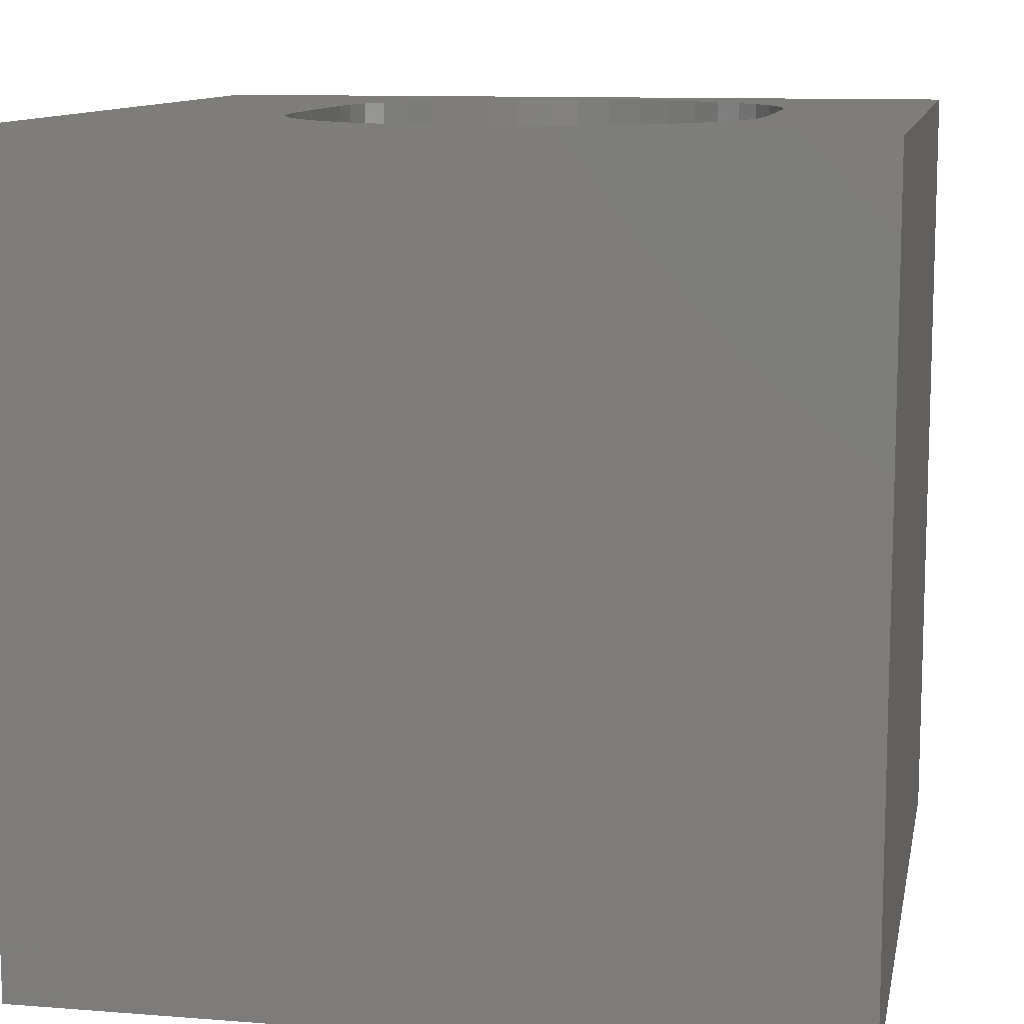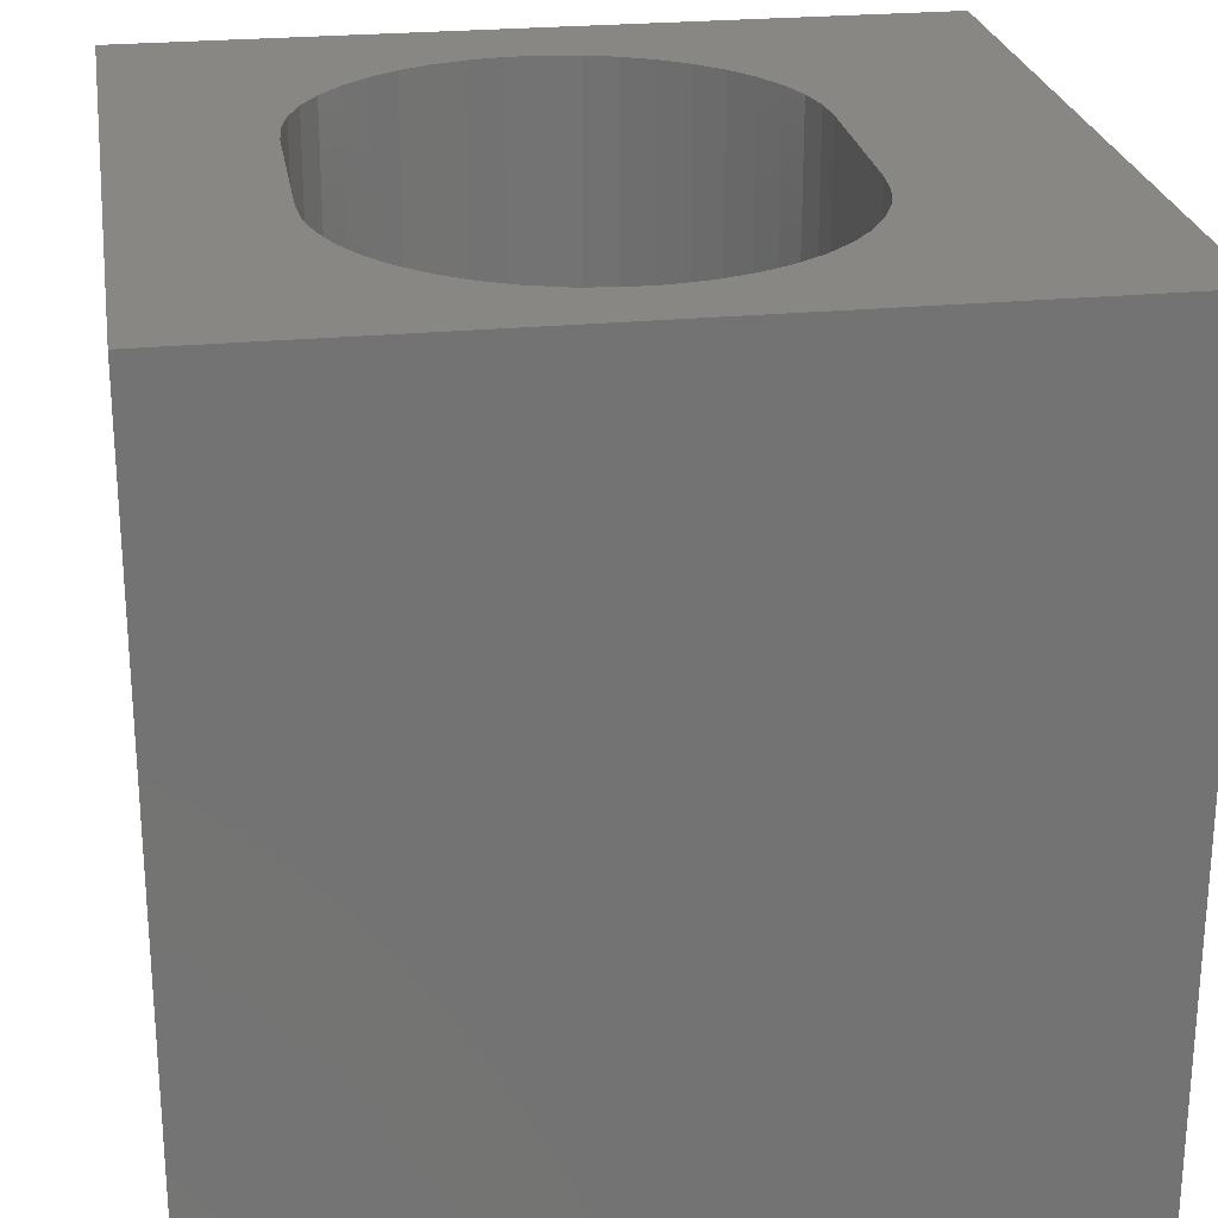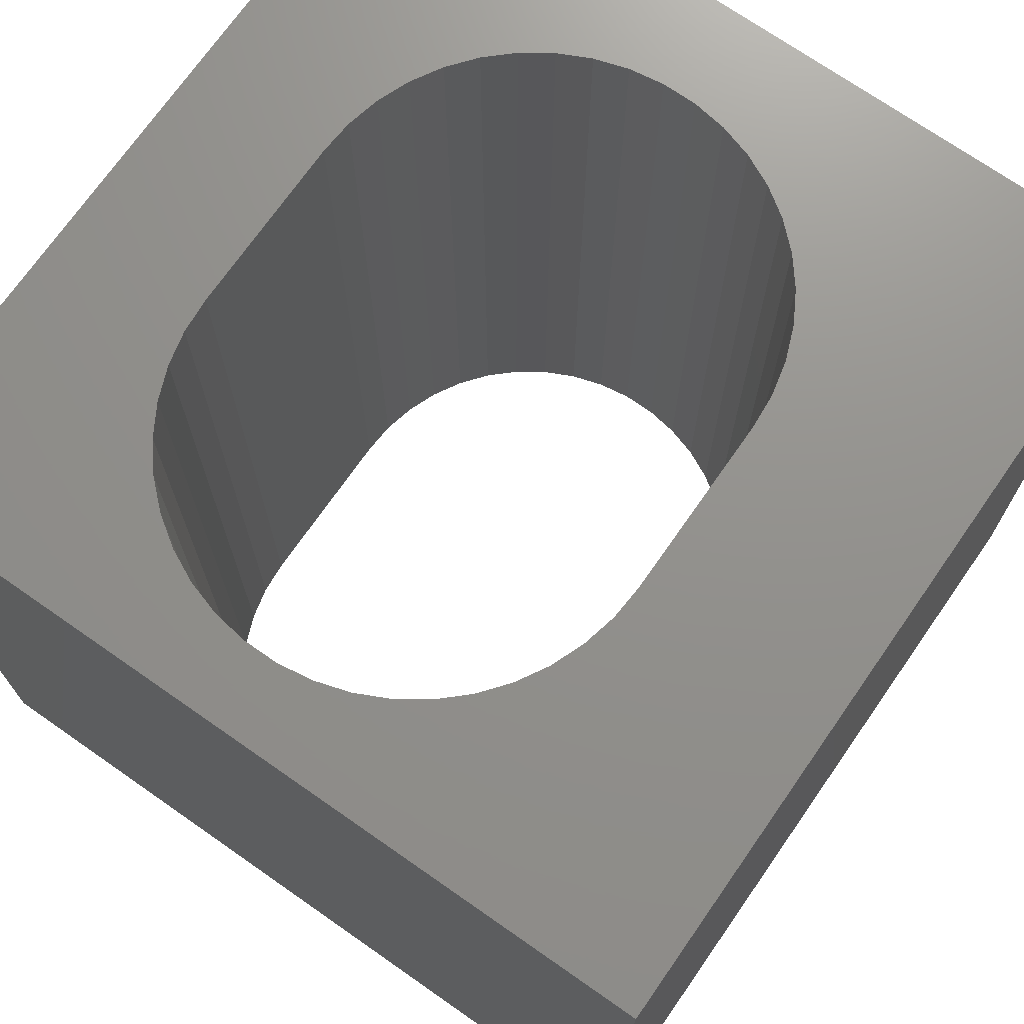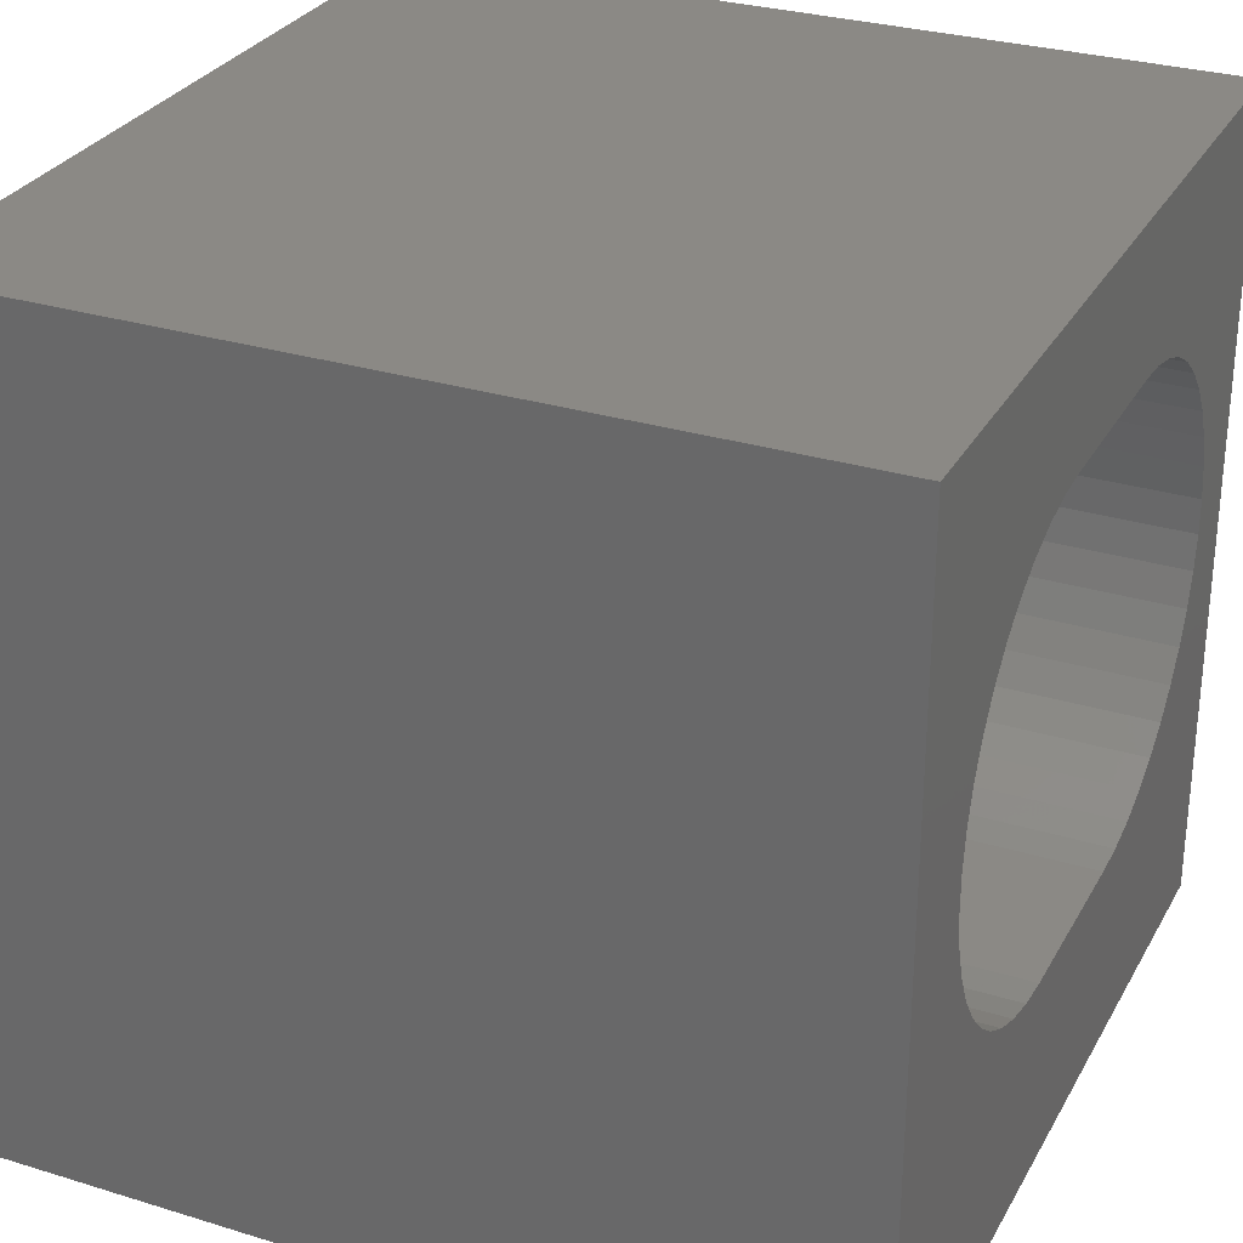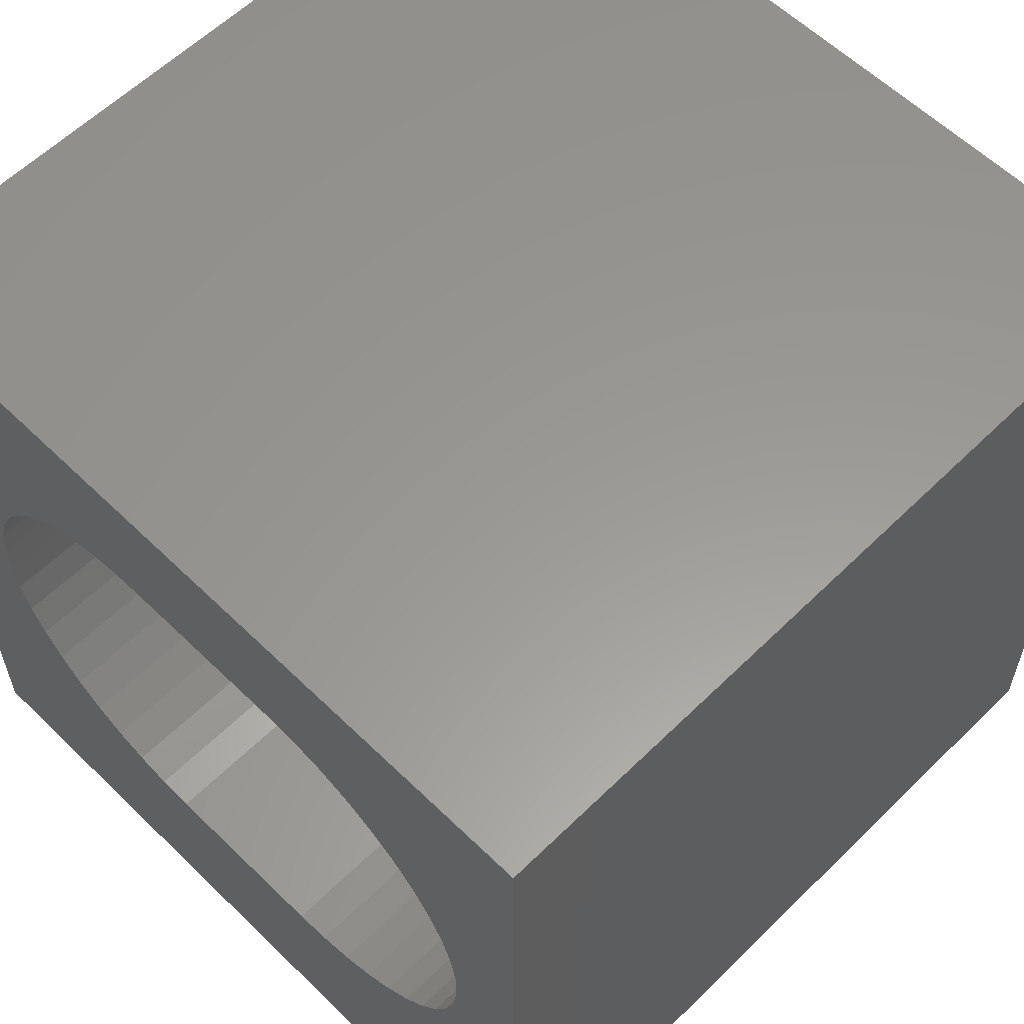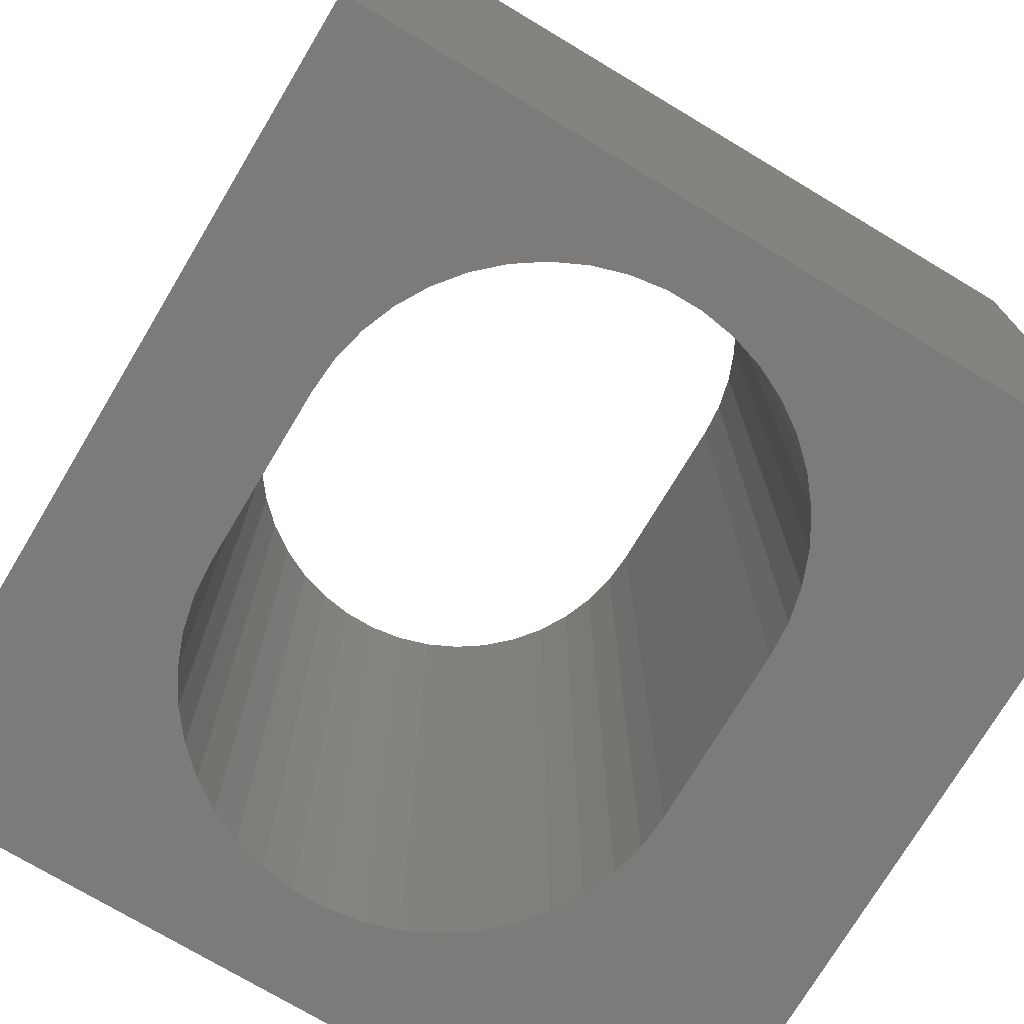
<metadata>
{"format":"stl","ext":"stl","renderer":"f3d","projection":"perspective","resolution":1024,"background":"white","views":[{"elev":10.9,"azim":101.0,"up":"+Z"},{"elev":24.7,"azim":-99.0,"up":"+Z"},{"elev":72.0,"azim":-55.1,"up":"+Z"},{"elev":29.5,"azim":114.3,"up":"+Y"},{"elev":59.3,"azim":-135.1,"up":"+Y"},{"elev":-74.3,"azim":-120.9,"up":"+Z"}]}
</metadata>
<code>
# stl→obj: 96 verts, 192 faces
v 0 10 10
v 0 10 0
v 0 0 10
v 0 0 0
v 8.716 5.985 10
v 8.779 5.563 10
v 10 10 10
v 8.779 5.136 10
v 10 0 10
v 8.716 4.715 10
v 8.59 4.307 10
v 8.405 3.923 10
v 8.165 3.57 10
v 7.875 3.258 10
v 7.541 2.992 10
v 7.172 2.778 10
v 6.775 2.623 10
v 3.326 2.528 10
v 2.91 2.623 10
v 2.513 2.778 10
v 2.144 2.992 10
v 1.81 3.258 10
v 1.52 3.57 10
v 1.28 3.923 10
v 1.095 4.307 10
v 7.541 7.707 10
v 7.875 7.442 10
v 8.165 7.129 10
v 6.359 2.528 10
v 5.934 2.496 10
v 3.751 2.496 10
v 8.405 6.776 10
v 8.59 6.392 10
v 0.9691 4.715 10
v 0.9055 5.136 10
v 0.9055 5.563 10
v 0.9691 5.985 10
v 2.513 7.921 10
v 2.91 8.077 10
v 1.095 6.392 10
v 1.28 6.776 10
v 1.52 7.129 10
v 1.81 7.442 10
v 2.144 7.707 10
v 6.359 8.171 10
v 6.775 8.077 10
v 7.172 7.921 10
v 3.326 8.171 10
v 3.751 8.203 10
v 5.934 8.203 10
v 10 10 0
v 10 0 0
v 8.716 5.985 0
v 8.59 6.392 0
v 8.405 3.923 0
v 8.59 4.307 0
v 8.716 4.715 0
v 8.779 5.136 0
v 8.779 5.563 0
v 8.405 6.776 0
v 8.165 7.129 0
v 7.875 7.442 0
v 1.095 4.307 0
v 1.28 3.923 0
v 1.52 3.57 0
v 1.81 3.258 0
v 2.144 2.992 0
v 2.513 2.778 0
v 2.91 2.623 0
v 6.359 2.528 0
v 6.775 2.623 0
v 7.172 2.778 0
v 7.541 2.992 0
v 7.875 3.258 0
v 8.165 3.57 0
v 7.541 7.707 0
v 7.172 7.921 0
v 6.775 8.077 0
v 3.326 8.171 0
v 2.91 8.077 0
v 2.513 7.921 0
v 2.144 7.707 0
v 1.81 7.442 0
v 1.52 7.129 0
v 0.9691 5.985 0
v 0.9055 5.563 0
v 0.9055 5.136 0
v 0.9691 4.715 0
v 3.326 2.528 0
v 3.751 2.496 0
v 5.934 2.496 0
v 6.359 8.171 0
v 5.934 8.203 0
v 3.751 8.203 0
v 1.28 6.776 0
v 1.095 6.392 0
f 1 2 3
f 3 2 4
f 5 6 7
f 7 6 8
f 7 8 9
f 9 8 10
f 9 10 11
f 11 12 9
f 9 12 13
f 9 13 14
f 14 15 9
f 9 15 16
f 9 16 17
f 3 18 19
f 19 20 3
f 3 20 21
f 3 21 22
f 22 23 3
f 3 23 24
f 3 24 25
f 26 27 7
f 7 27 28
f 17 29 9
f 9 29 30
f 9 30 3
f 3 30 31
f 3 31 18
f 28 32 7
f 7 32 33
f 7 33 5
f 25 34 3
f 3 34 35
f 3 35 1
f 1 35 36
f 1 36 37
f 38 39 1
f 37 40 1
f 1 40 41
f 1 41 42
f 42 43 1
f 1 43 44
f 1 44 38
f 45 46 7
f 7 46 47
f 7 47 26
f 39 48 1
f 1 48 49
f 1 49 7
f 7 49 50
f 7 50 45
f 51 7 52
f 52 7 9
f 53 54 51
f 52 55 56
f 56 57 52
f 52 57 58
f 52 58 51
f 51 58 59
f 51 59 53
f 54 60 51
f 51 60 61
f 51 61 62
f 63 64 4
f 4 64 65
f 4 65 66
f 66 67 4
f 4 67 68
f 4 68 69
f 70 71 52
f 52 71 72
f 52 72 73
f 73 74 52
f 52 74 75
f 52 75 55
f 62 76 51
f 51 76 77
f 51 77 78
f 79 80 2
f 2 80 81
f 81 82 2
f 2 82 83
f 2 83 84
f 85 86 2
f 2 86 87
f 2 87 4
f 4 87 88
f 4 88 63
f 69 89 4
f 4 89 90
f 4 90 52
f 52 90 91
f 52 91 70
f 78 92 51
f 51 92 93
f 51 93 2
f 2 93 94
f 2 94 79
f 84 95 2
f 2 95 96
f 2 96 85
f 7 51 1
f 1 51 2
f 52 9 4
f 4 9 3
f 94 49 48
f 94 48 79
f 79 48 39
f 79 39 80
f 80 39 38
f 80 38 81
f 81 38 44
f 81 44 82
f 82 44 43
f 82 43 83
f 83 43 42
f 83 42 84
f 84 42 41
f 84 41 95
f 95 41 40
f 95 40 96
f 96 40 37
f 96 37 85
f 85 37 36
f 85 36 86
f 86 36 35
f 86 35 87
f 87 35 34
f 87 34 88
f 88 34 25
f 88 25 63
f 63 25 24
f 63 24 64
f 64 24 23
f 64 23 65
f 65 23 22
f 65 22 66
f 66 22 21
f 66 21 67
f 67 21 20
f 67 20 68
f 68 20 19
f 68 19 69
f 69 19 18
f 69 18 89
f 89 18 31
f 89 31 90
f 94 93 49
f 49 93 50
f 91 30 29
f 91 29 70
f 70 29 17
f 70 17 71
f 71 17 16
f 71 16 72
f 72 16 15
f 72 15 73
f 73 15 14
f 73 14 74
f 74 14 13
f 74 13 75
f 75 13 12
f 75 12 55
f 55 12 11
f 55 11 56
f 56 11 10
f 56 10 57
f 57 10 8
f 57 8 58
f 58 8 6
f 58 6 59
f 59 6 5
f 59 5 53
f 53 5 33
f 53 33 54
f 54 33 32
f 54 32 60
f 60 32 28
f 60 28 61
f 61 28 27
f 61 27 62
f 62 27 26
f 62 26 76
f 76 26 47
f 76 47 77
f 77 47 46
f 77 46 78
f 78 46 45
f 78 45 92
f 92 45 50
f 92 50 93
f 91 90 30
f 30 90 31

</code>
